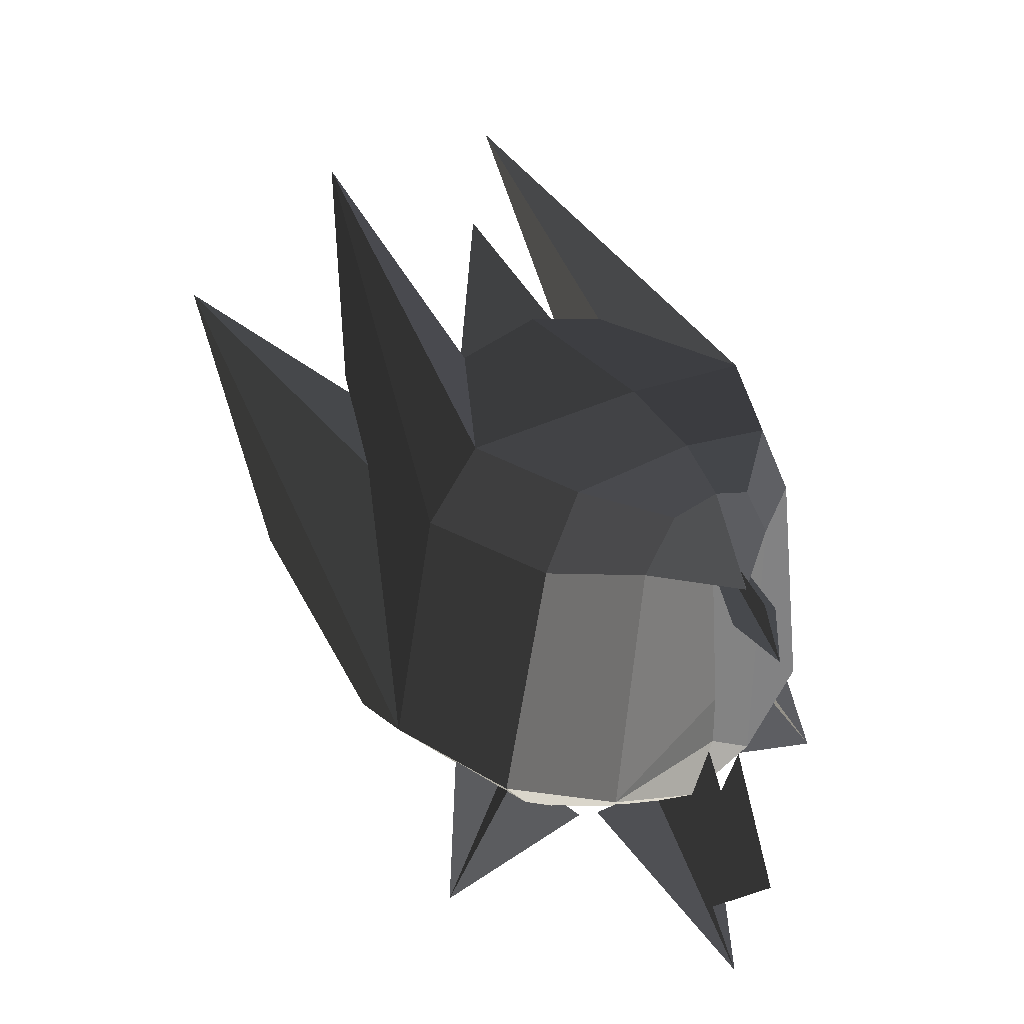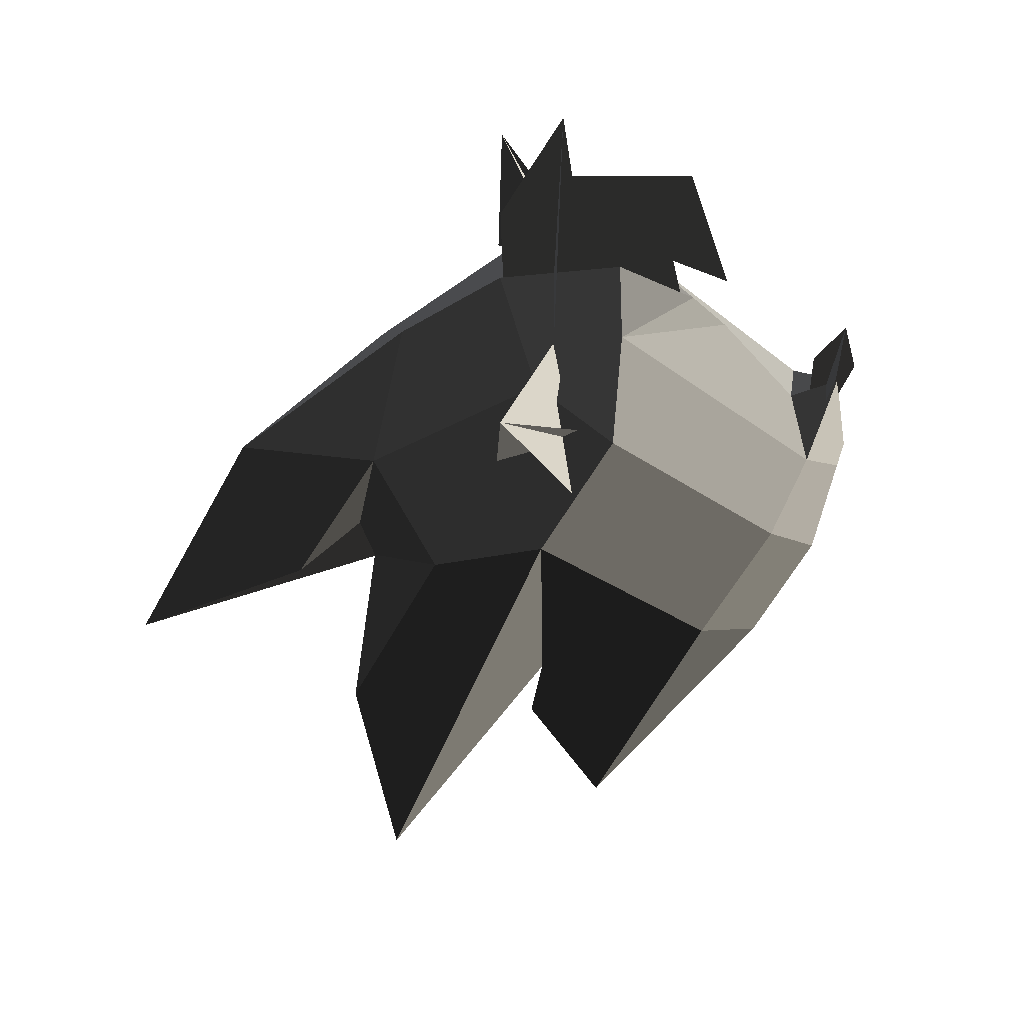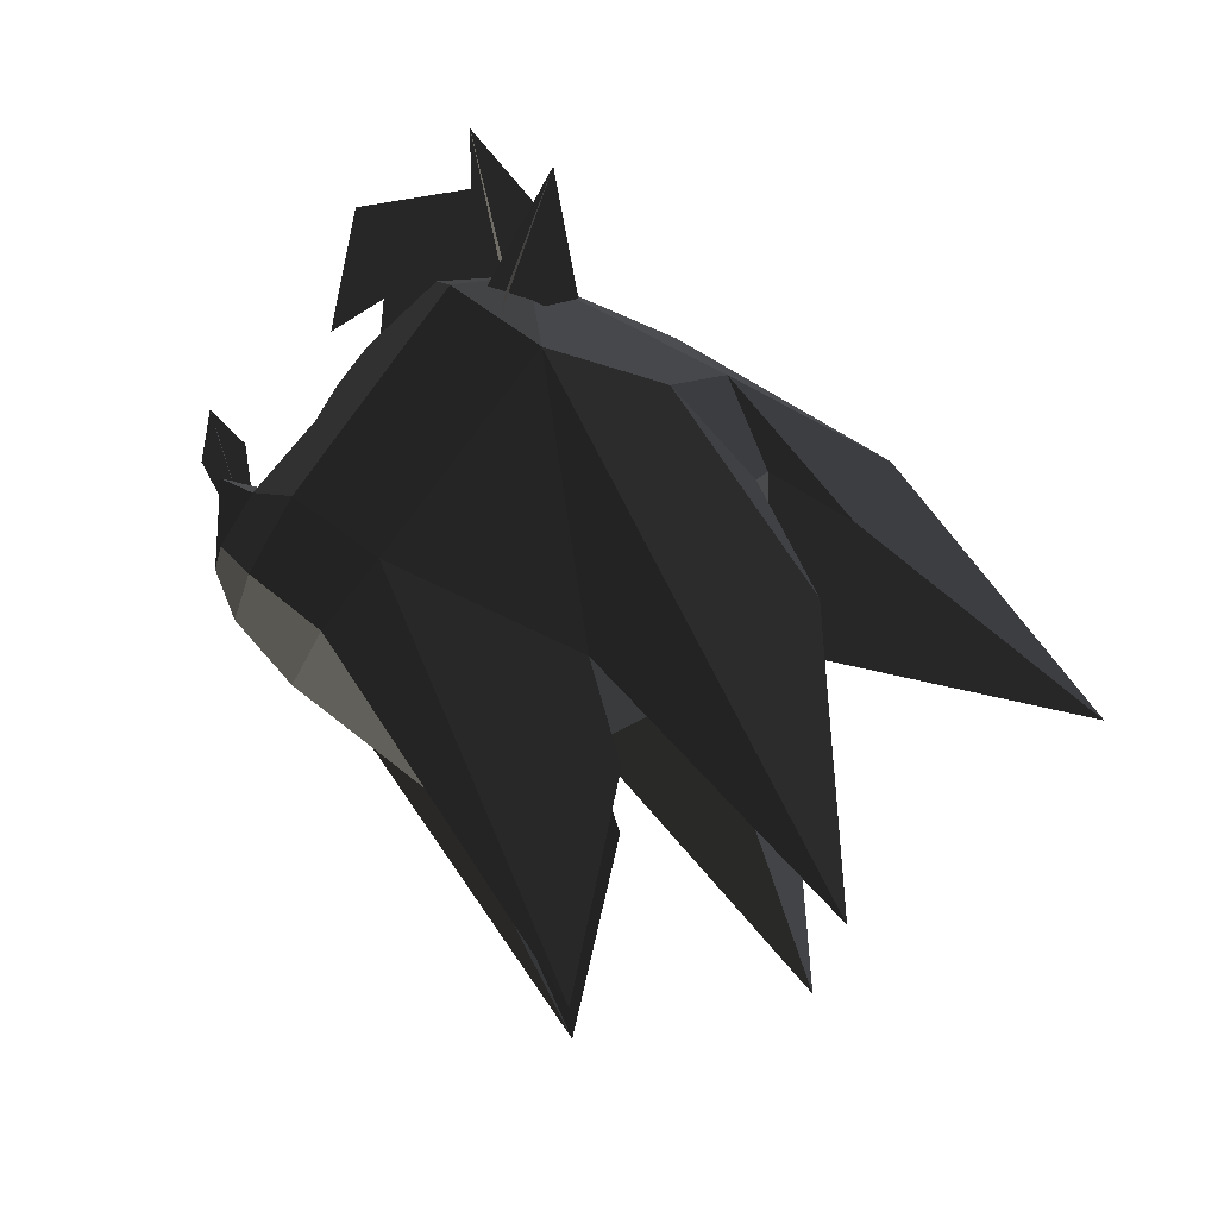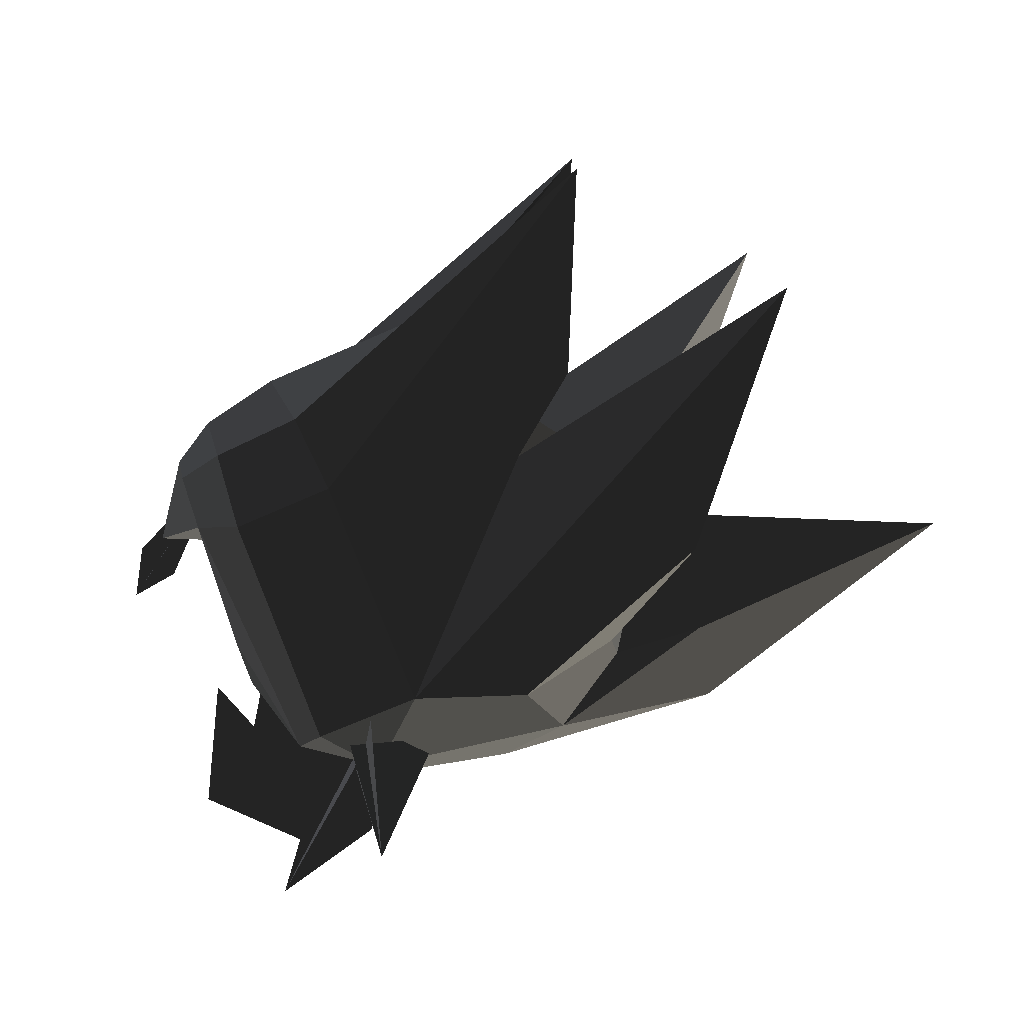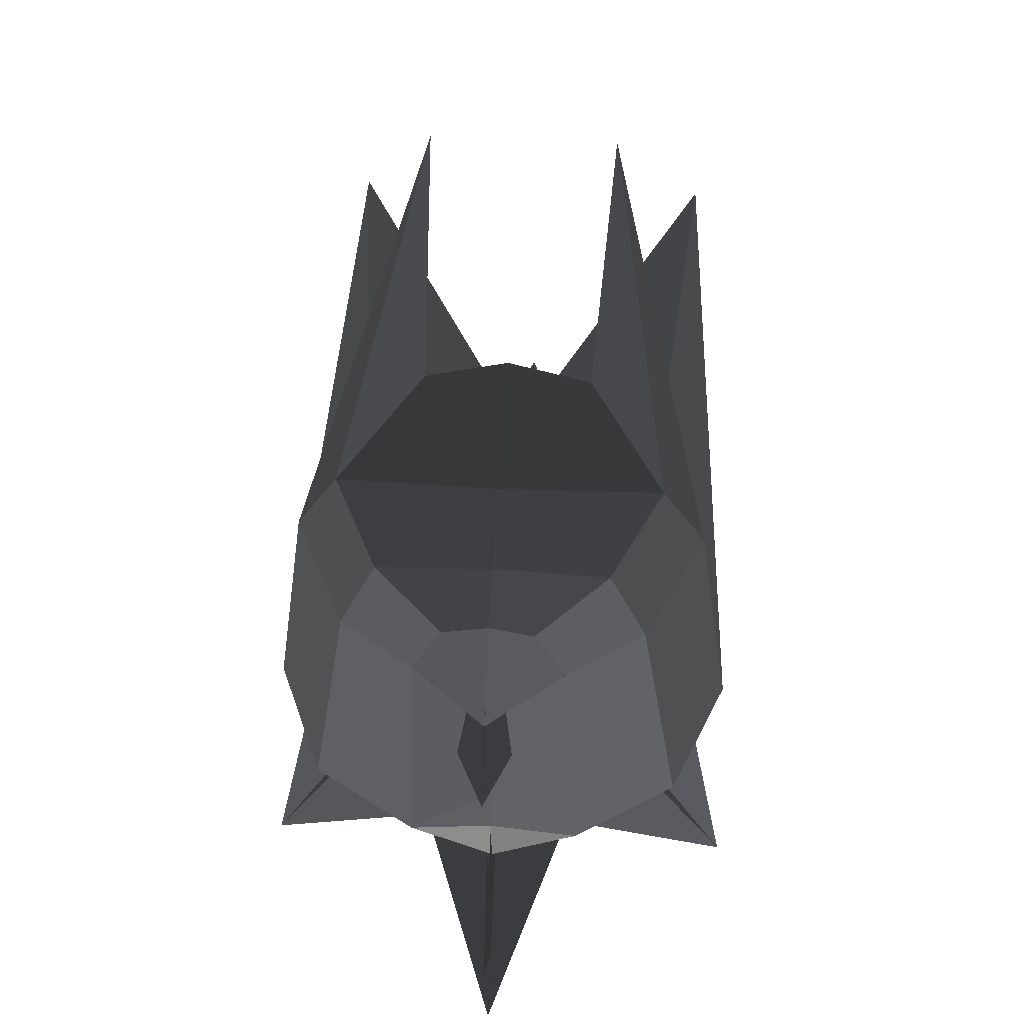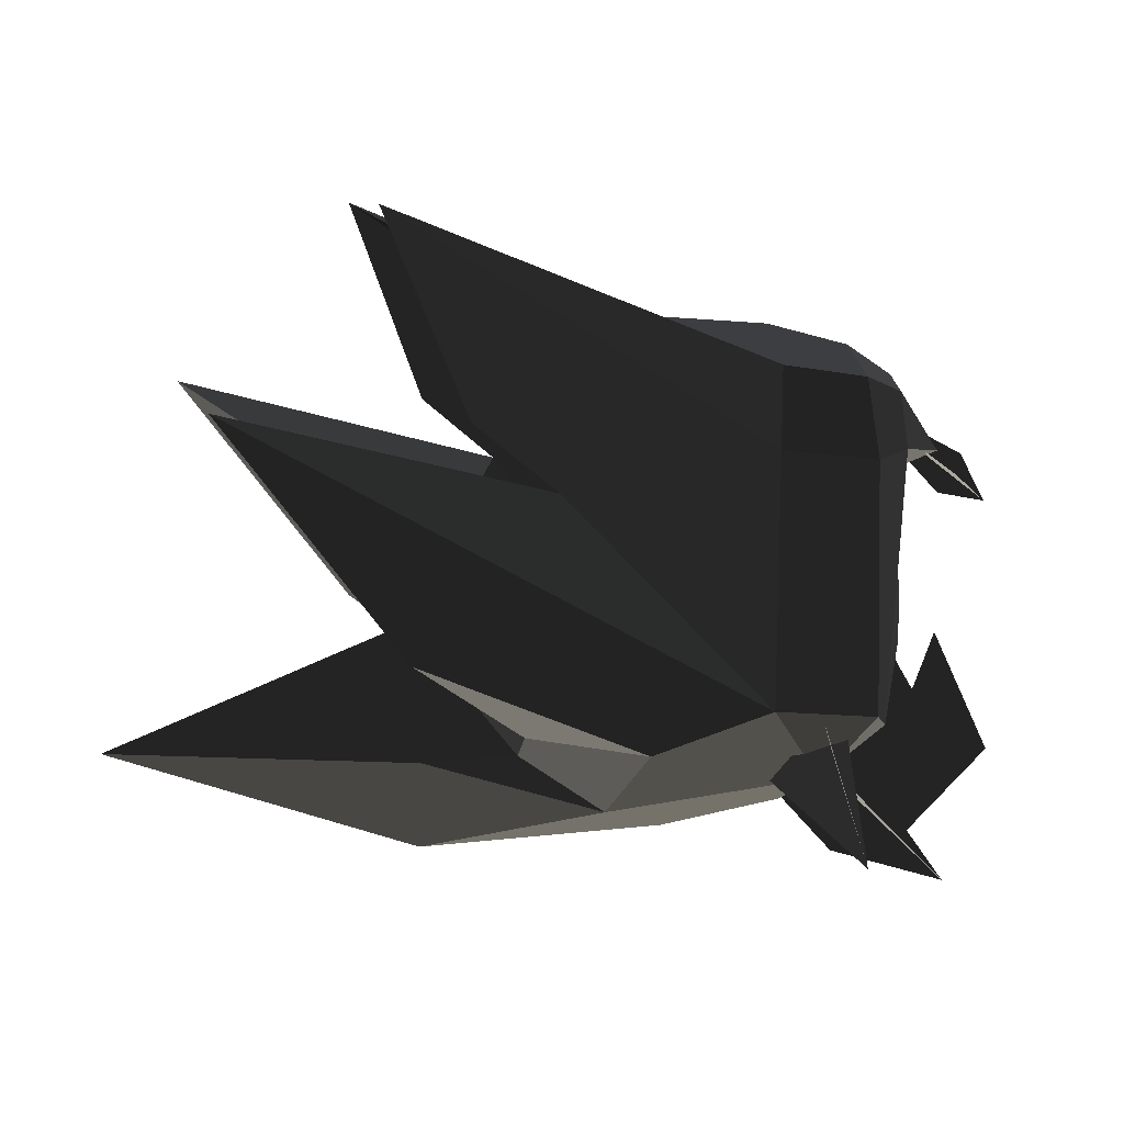
<metadata>
{"format":"obj","ext":"obj","renderer":"f3d","projection":"perspective","resolution":1024,"background":"white","views":[{"elev":29.7,"azim":-124.2,"up":"+Z"},{"elev":-45.4,"azim":-136.0,"up":"+Y"},{"elev":72.3,"azim":33.9,"up":"+Y"},{"elev":-77.5,"azim":19.0,"up":"+Y"},{"elev":44.1,"azim":-86.4,"up":"+Z"},{"elev":8.7,"azim":167.0,"up":"+Z"}]}
</metadata>
<code>
v 0.692 -0.2058 0.3566
v 0.1963 -0.1739 0.0862
v -0.0884 -0.3338 0.0424
v -0.0884 -0.3338 0.0424
v -0.0572 -0.4252 -0.1167
v -0.0572 -0.4252 -0.1167
v 0.5264 -0.2857 -0.0653
v 0.3607 -0.3312 -0.202
v -0.028 -0.4978 -0.6188
v -0.028 -0.4978 -0.6188
v 1.044 -0.3981 -0.0257
v 1.044 -0.3981 -0.0257
v 0.5377 0.0001 -0.3588
v 0.5377 0.0001 -0.3588
v 0.4202 -0.2681 -0.6992
v 0.6721 -0.4254 -0.514
v 0.2079 -0.4483 -0.707
v 0.2079 -0.4483 -0.707
v -0.028 -0.4978 -0.6188
v 1.044 -0.3981 -0.0257
v 0.2416 -0.2197 -0.8755
v -0.2003 -0.2678 -0.814
v -0.2809 -0.3897 -0.6646
v -0.2809 -0.3897 -0.6646
v -0.3032 -0.3088 -0.1533
v -0.0572 -0.4252 -0.1167
v -0.3026 -0.2324 0.0075
v -0.0884 -0.3338 0.0424
v -0.342 0.0001 0.058
v -0.1629 0.0001 0.1047
v 0.1963 0.003 0.1313
v 0.1963 -0.1739 0.0862
v -0.0884 0.3398 0.0424
v 0.1963 0.1799 0.0862
v 0.692 0.2059 0.3566
v 0.692 0.2059 0.3566
v -0.0572 0.4312 -0.1167
v -0.0572 0.4312 -0.1167
v 0.3607 0.3313 -0.202
v 0.5264 0.2854 -0.0653
v -0.028 0.5037 -0.6188
v -0.028 0.5037 -0.6188
v 1.044 0.3982 -0.0257
v 1.044 0.3982 -0.0257
v 0.5377 0.0001 -0.3588
v 0.5377 0.0001 -0.3588
v 0.6721 0.4255 -0.514
v 0.4202 0.274 -0.6992
v 0.4202 0.2028 -0.7516
v 0.527 0.003 -0.6128
v 0.2079 0.4542 -0.707
v 0.2416 0.2199 -0.8755
v 0.6219 0.2195 -0.7521
v 0.6219 0.2195 -0.7521
v 0.5893 0.0001 -0.9857
v 1.244 0.0001 -0.7508
v 0.0631 0.0001 -0.9695
v 0.0631 0.0001 -0.9695
v 0.2416 -0.2197 -0.8755
v 0.2416 -0.2197 -0.8755
v 0.6219 -0.2193 -0.7521
v 1.244 0.0001 -0.7508
v 0.4202 -0.2012 -0.7516
v 0.4202 -0.2012 -0.7516
v 0.2079 -0.4483 -0.707
v 0.4202 -0.2681 -0.6992
v 0.5377 0.0001 -0.3588
v 0.527 0.003 -0.6128
v 0.4202 0.274 -0.6992
v 0.2079 0.4542 -0.707
v 0.6721 0.4255 -0.514
v 0.6721 0.4255 -0.514
v 1.044 0.3982 -0.0257
v -0.028 0.5037 -0.6188
v -0.2003 0.2738 -0.814
v 0.2416 0.2199 -0.8755
v -0.2809 0.3957 -0.6646
v -0.2809 0.3957 -0.6646
v -0.0572 0.4312 -0.1167
v -0.3032 0.3148 -0.1533
v -0.0884 0.3398 0.0424
v -0.3026 0.2384 0.0075
v -0.1629 0.0001 0.1047
v -0.342 0.0001 0.058
v -0.44 0.0001 -0.0071
v -0.4299 0.0947 -0.0363
v -0.3026 -0.2324 0.0075
v -0.4299 -0.0888 -0.0363
v -0.3032 -0.3088 -0.1533
v -0.423 -0.1525 -0.1509
v -0.2809 -0.3897 -0.6646
v -0.3772 -0.1802 -0.7315
v -0.2003 -0.2678 -0.814
v -0.2022 0.0001 -0.9266
v 0.2416 -0.2197 -0.8755
v 0.0631 0.0001 -0.9695
v 0.2416 0.2199 -0.8755
v -0.2003 0.2738 -0.814
v -0.2809 0.3957 -0.6646
v -0.3772 0.1804 -0.7315
v -0.4118 0.0001 -0.7661
v -0.4118 0.0001 -0.7661
v -0.3772 -0.1802 -0.7315
v -0.3772 -0.1802 -0.7315
v -0.4708 0.0001 -0.5893
v -0.4708 0.0001 -0.5893
v -0.3772 0.1804 -0.7315
v -0.3772 0.1804 -0.7315
v -0.4716 0.0001 -0.4815
v -0.4716 0.0001 -0.4815
v -0.3772 -0.1802 -0.7315
v -0.3772 -0.1802 -0.7315
v -0.4455 0.0002 -0.2125
v -0.423 -0.1525 -0.1509
v -0.5502 0.0029 -0.1736
v -0.5502 0.0029 -0.1736
v -0.423 0.1586 -0.1509
v -0.423 0.1586 -0.1509
v -0.4716 0.0001 -0.4815
v -0.3772 0.1804 -0.7315
v -0.2809 0.3957 -0.6646
v -0.3032 0.3148 -0.1533
v -0.3026 0.2384 0.0075
v -0.4299 0.0947 -0.0363
v -0.44 0.0001 -0.0071
v -0.5502 0.0029 -0.1736
v -0.4299 -0.0888 -0.0363
v -0.423 -0.1525 -0.1509
v -0.5005 0 -1.016
v -0.5859 0 -1.135
v -0.1952 0 -0.9091
v -0.3232 0 -1.05
v -0.5061 0 -0.6979
v -0.4603 0 -0.6212
v -0.6819 0 -0.8399
v -0.5546 0 -0.5724
v -0.5859 0 -1.135
v -0.2759 0.1526 -0.834
v -0.2759 -0.1526 -0.834
v -0.2759 -0.1526 -0.834
v 0.1814 0.003 -0.3391
v 0.1145 0.003 -0.9375
v 1.244 0.0001 -0.7508
v 1.244 0.0001 -0.7508
v -0.132 0.4209 -0.5835
v -0.2242 0.5056 -0.946
v -0.267 0.1949 -0.8291
v -0.267 0.1949 -0.8291
v -0.2242 0.5056 -0.946
v -0.2324 0.3106 -0.6421
v -0.0599 0.3763 -0.7884
v -0.0599 0.3763 -0.7884
v -0.267 -0.1948 -0.8291
v -0.2242 -0.5054 -0.946
v -0.132 -0.4207 -0.5835
v -0.132 -0.4207 -0.5835
v -0.0599 -0.3762 -0.7884
v -0.2317 -0.305 -0.6471
v -0.2242 -0.5054 -0.946
v -0.2242 -0.5054 -0.946
v -0.3442 0.0023 -0.0458
v -0.6053 0.0004 -0.1815
v -0.5539 0 -0.2655
v -0.661 0.0005 -0.2859
v -0.3442 0.0023 -0.0458
v -0.5774 0.0547 -0.2235
v -0.5774 -0.0535 -0.2235
v -0.661 0.0005 -0.2859
g Group_001
f 1 2 3
f 1 3 5
f 1 5 8 7
f 8 5 9
f 8 9 11
f 8 11 13
f 13 11 16 15
f 15 16 17
f 17 16 20 19
f 17 19 22 21
f 22 19 23
f 23 19 26 25
f 25 26 28 27
f 27 28 30 29
f 30 28 32 31
f 30 31 34 33
f 33 34 35
f 33 35 37
f 37 35 40 39
f 37 39 41
f 41 39 43
f 43 39 45
f 43 45 48 47
f 48 45 50 49
f 48 49 52 51
f 52 49 53
f 52 53 56 55
f 52 55 57
f 57 55 59
f 59 55 62 61
f 59 61 63
f 59 63 66 65
f 66 63 68 67
g Group_002
f 69 70 71
f 71 70 74 73
f 74 70 76 75
f 74 75 77
f 74 77 80 79
f 79 80 82 81
f 81 82 84 83
f 84 82 86 85
f 84 85 88 87
f 87 88 90 89
f 89 90 92 91
f 91 92 94 93
f 93 94 96 95
f 96 94 98 97
f 98 94 100 99
f 100 94 101
f 101 94 103
f 101 103 105
f 101 105 107
f 107 105 109
f 109 105 111
f 109 111 114 113
f 113 114 115
f 113 115 117
f 113 117 120 119
f 120 117 122 121
f 122 117 124 123
f 124 117 126 125
f 125 126 128 127
g Group_003
f 129 130 132 131
f 129 131 134 133
f 129 133 136 135
g Group_004
f 137 138 139
g Group_005
f 141 142 143
g Group_006
f 145 146 147
g Group_007
f 149 150 151
g Group_008
f 153 154 155
g Group_009
f 157 158 159
g Group_010
f 161 162 164 163
g Group_011
f 165 166 168 167

</code>
